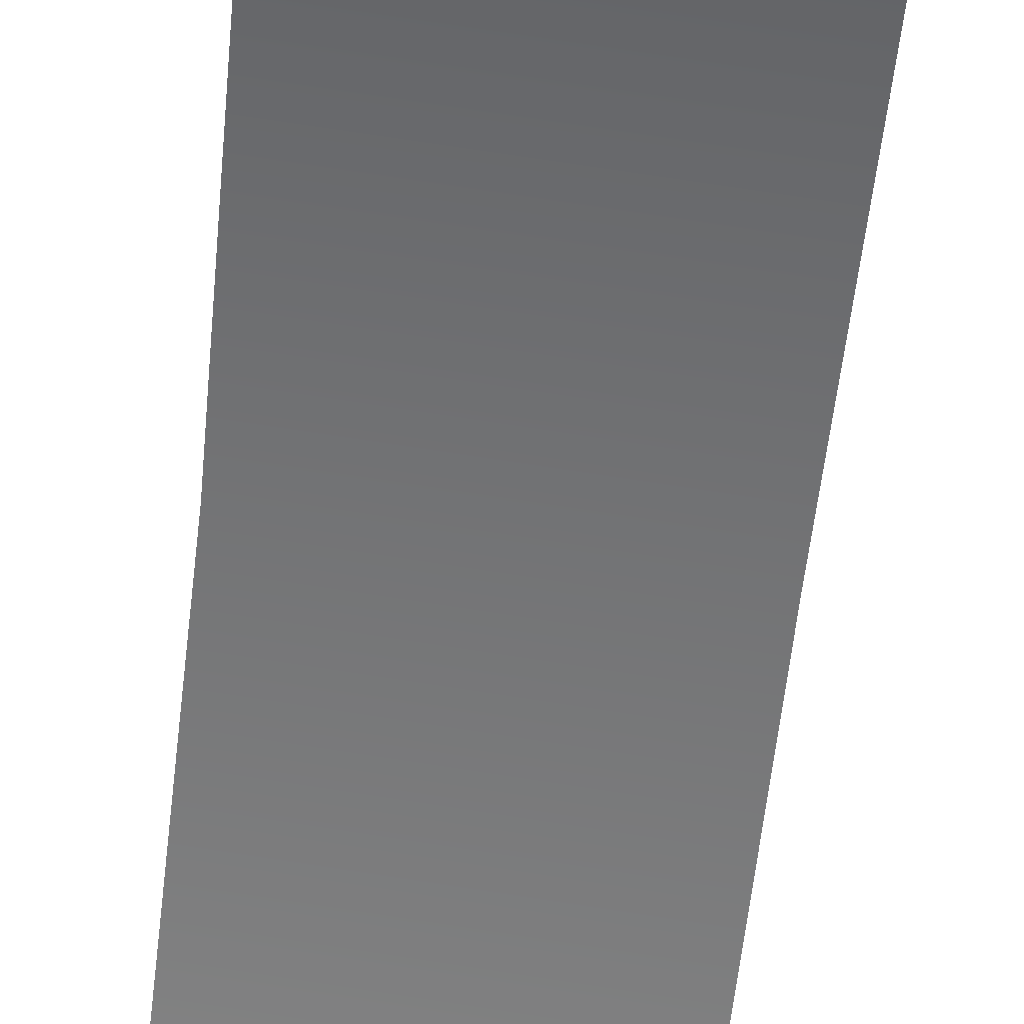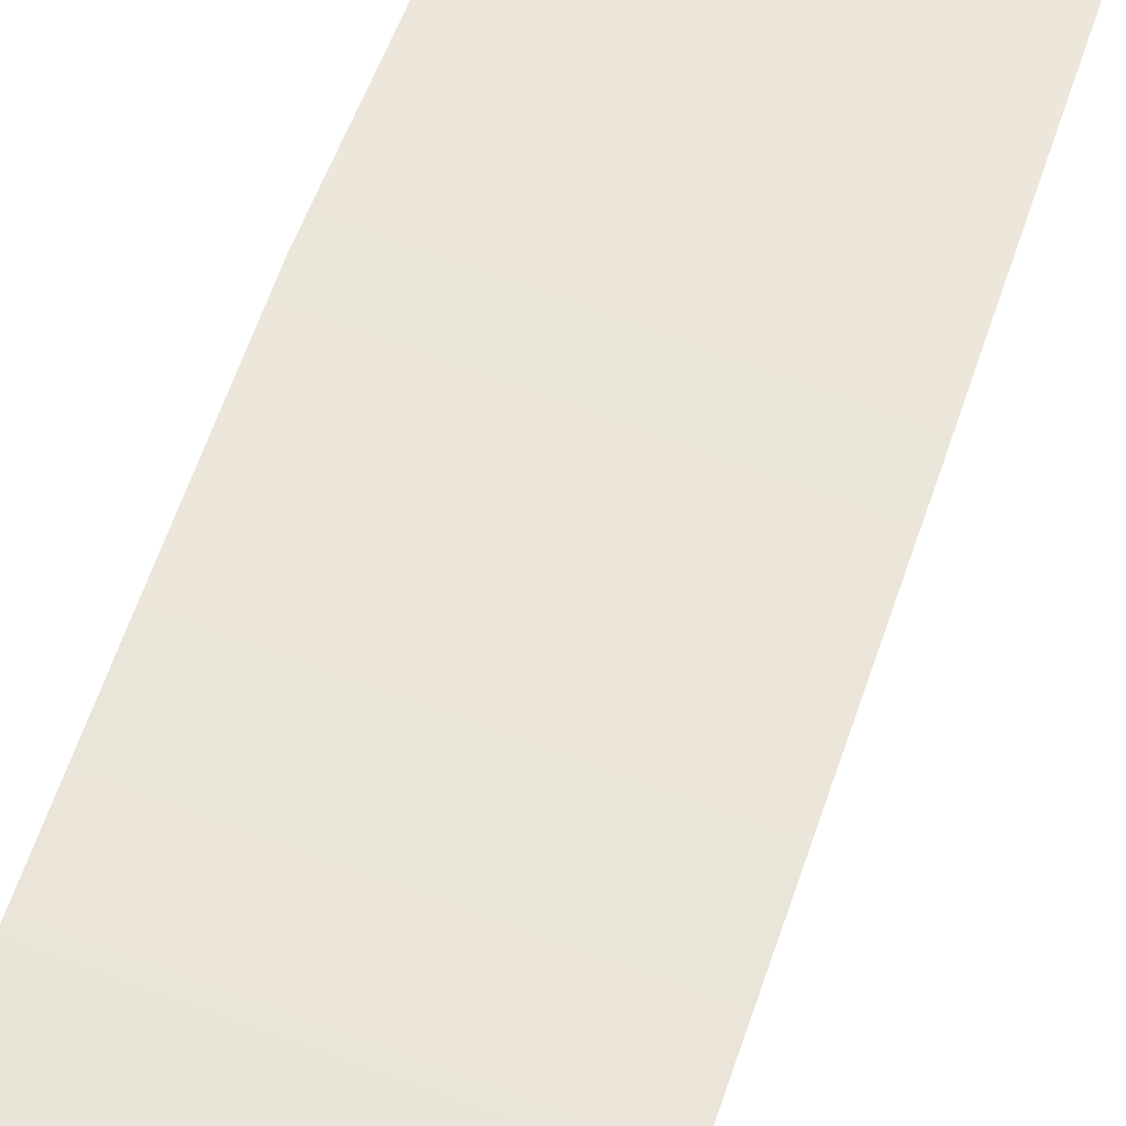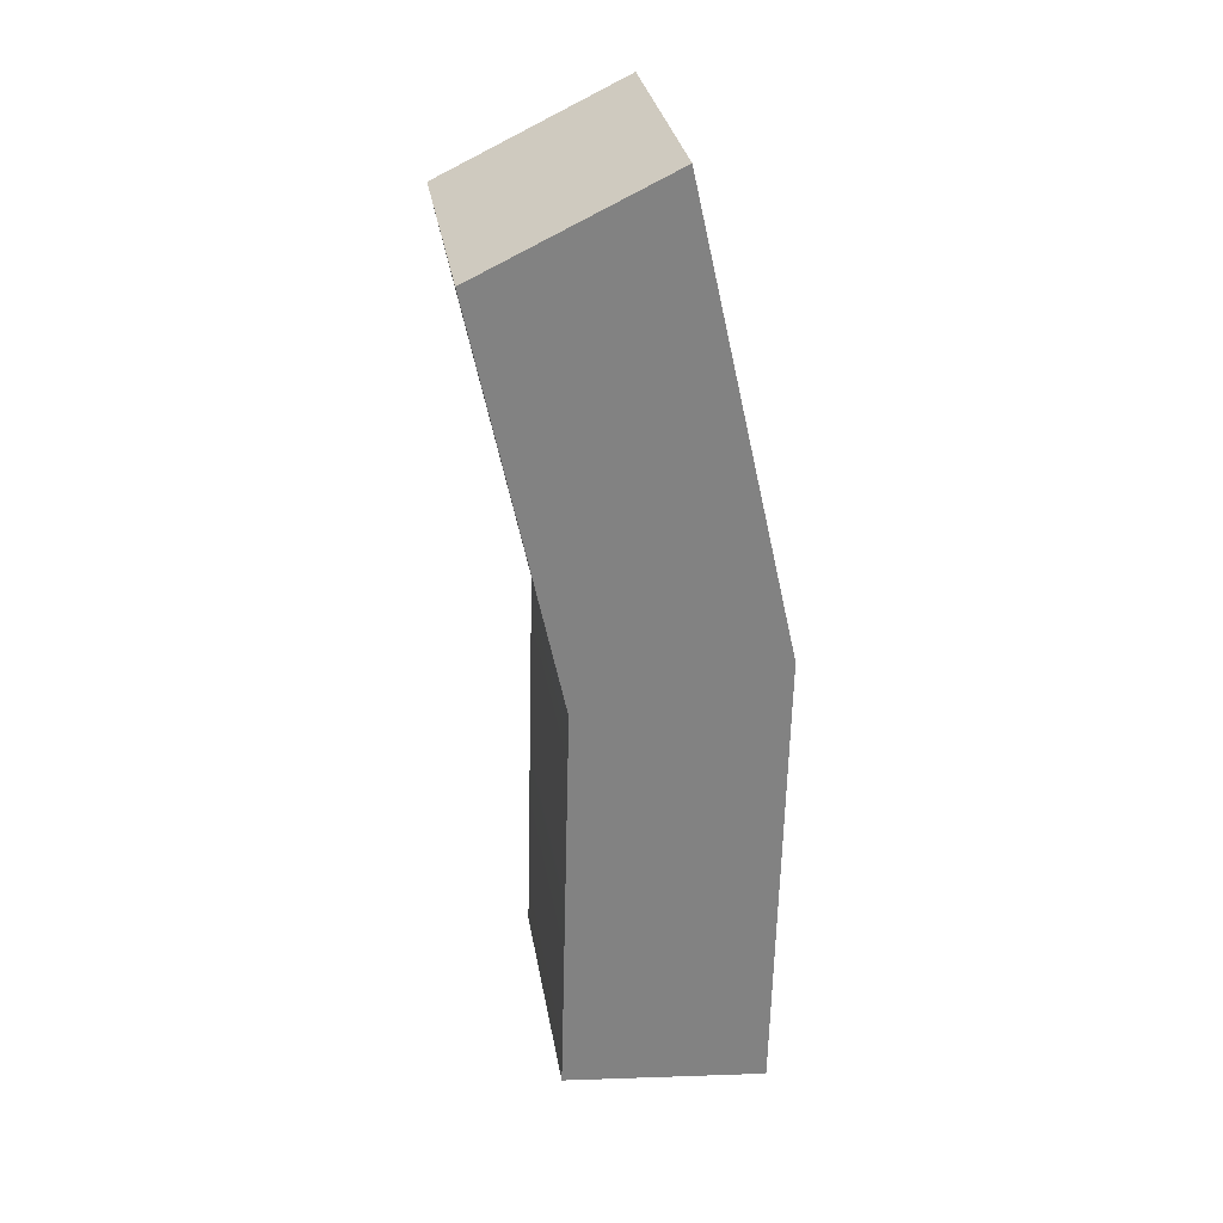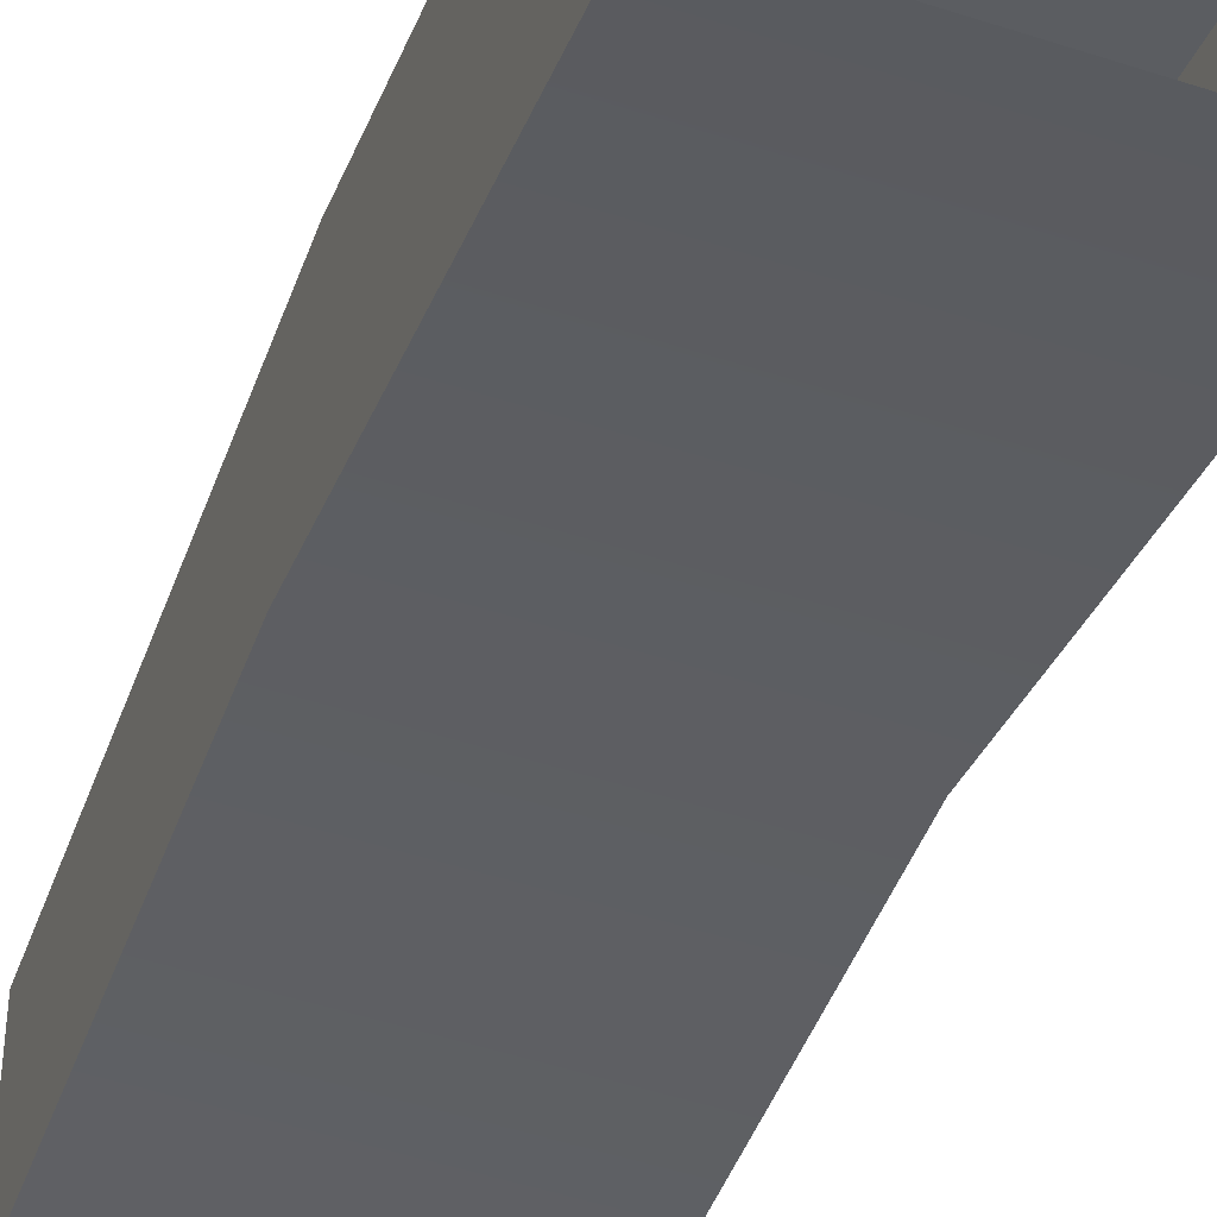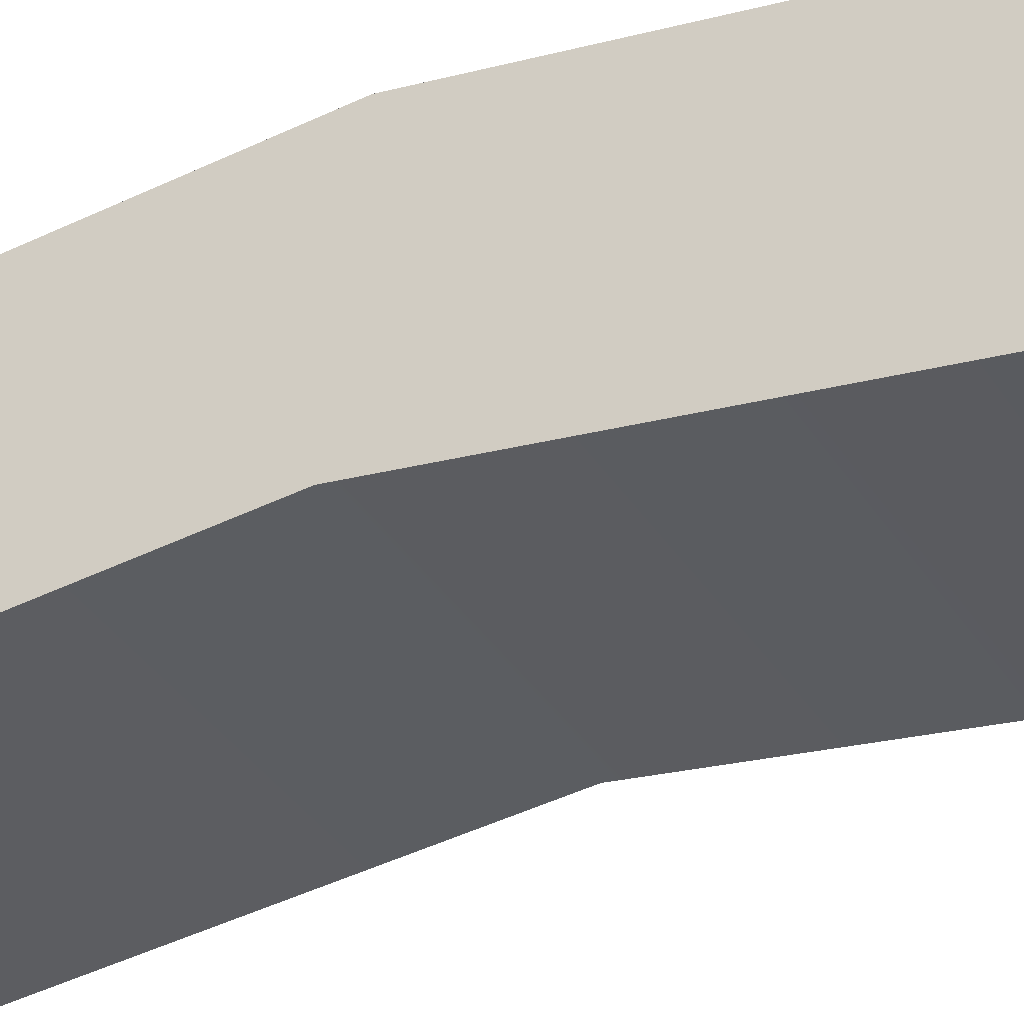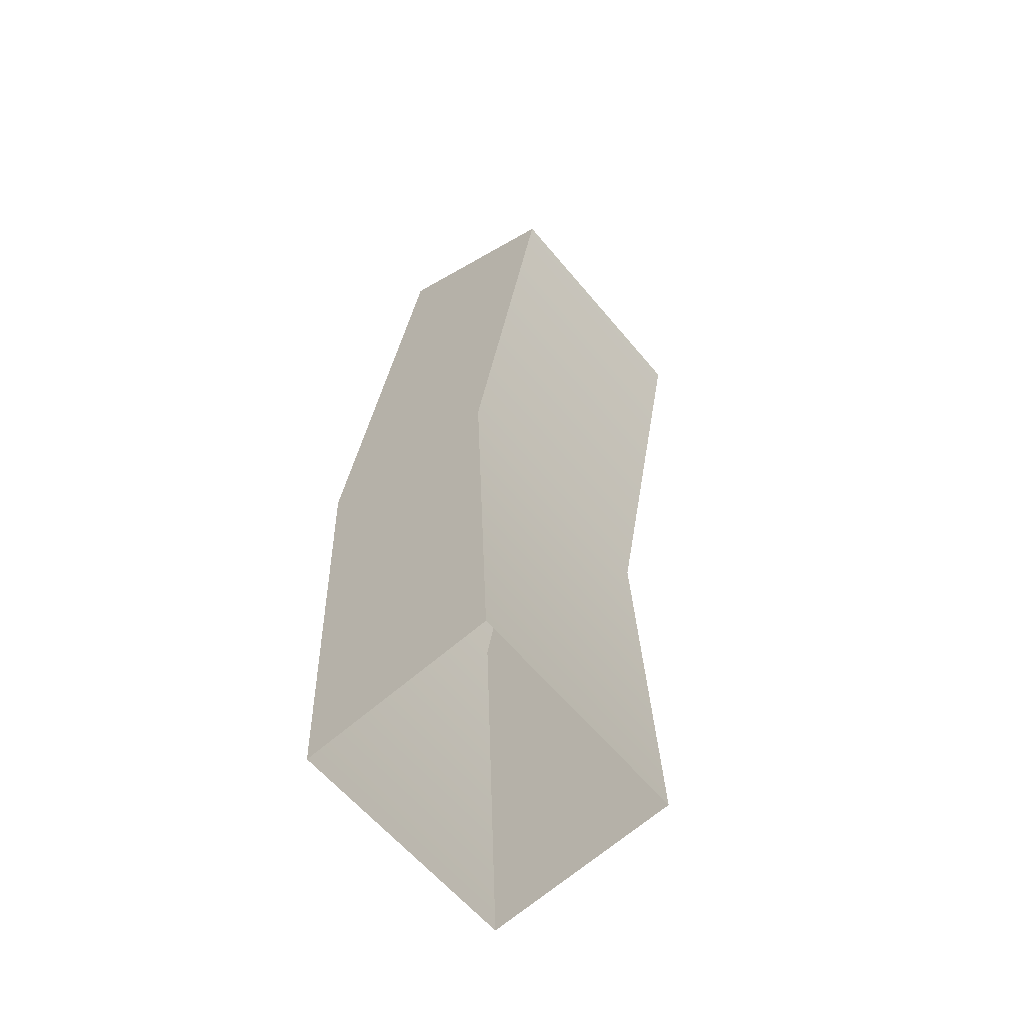
<metadata>
{"format":"obj","ext":"obj","renderer":"f3d","projection":"perspective","resolution":1024,"background":"white","views":[{"elev":-51.2,"azim":-6.4,"up":"+Z"},{"elev":60.4,"azim":17.6,"up":"+Z"},{"elev":30.6,"azim":-92.5,"up":"+Y"},{"elev":-32.1,"azim":-19.0,"up":"+Z"},{"elev":-43.6,"azim":117.4,"up":"+Z"},{"elev":-61.4,"azim":136.1,"up":"+Y"}]}
</metadata>
<code>
g default
v 0.2138 0.003111 -0.1556
v 0.2257 0.6106 -0.1394
v 0.221 1.198 -0.2618
v -0.1586 0.009204 -0.1123
v -0.1468 0.6166 -0.09598
v -0.1514 1.204 -0.2185
v -0.1248 -0.02079 0.1822
v -0.1119 0.6678 0.1963
v -0.118 1.333 0.05021
v 0.2477 -0.02689 0.1389
v 0.2606 0.6617 0.1529
v 0.2544 1.327 0.006841
g FoodLUpperCaninesOverbite
f 2 1 4 5
f 3 2 5 6
f 5 4 7 8
f 6 5 8 9
f 8 7 10 11
f 9 8 11 12
f 11 10 1 2
f 12 11 2 3
f 6 9 12 3

</code>
